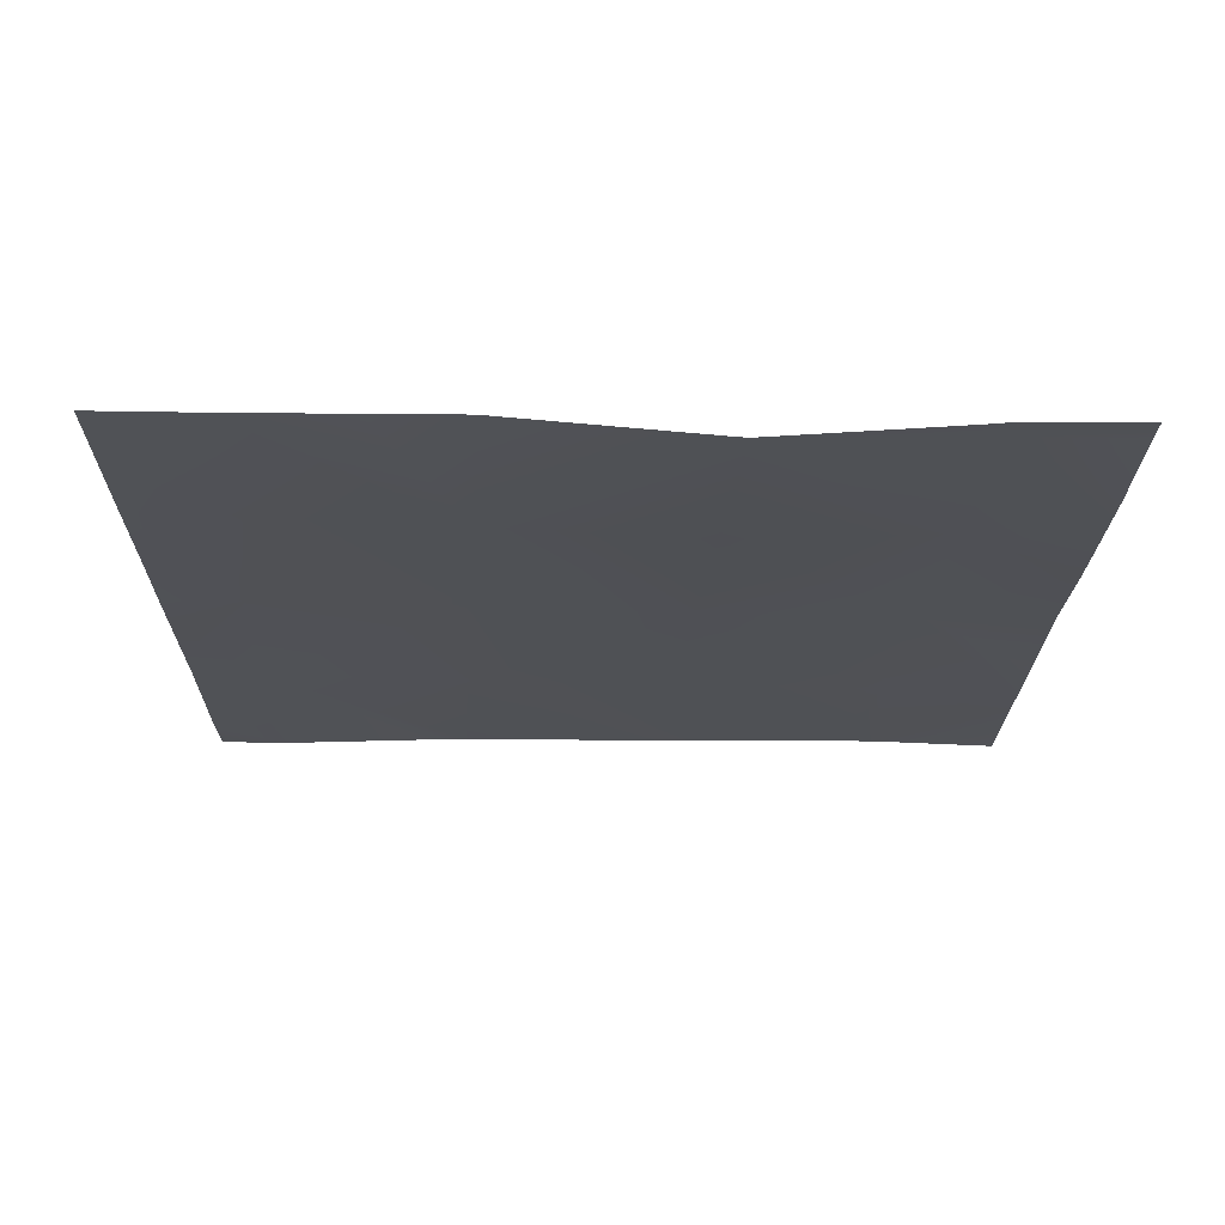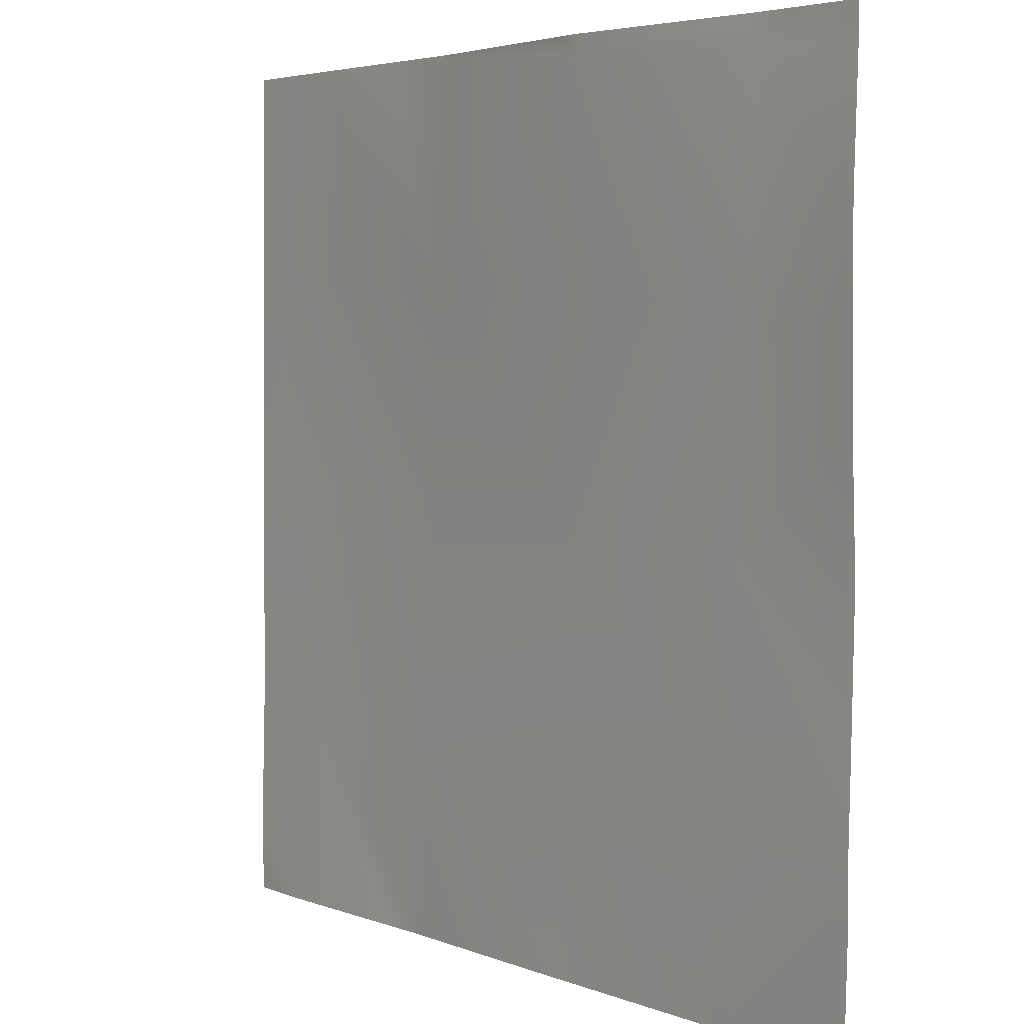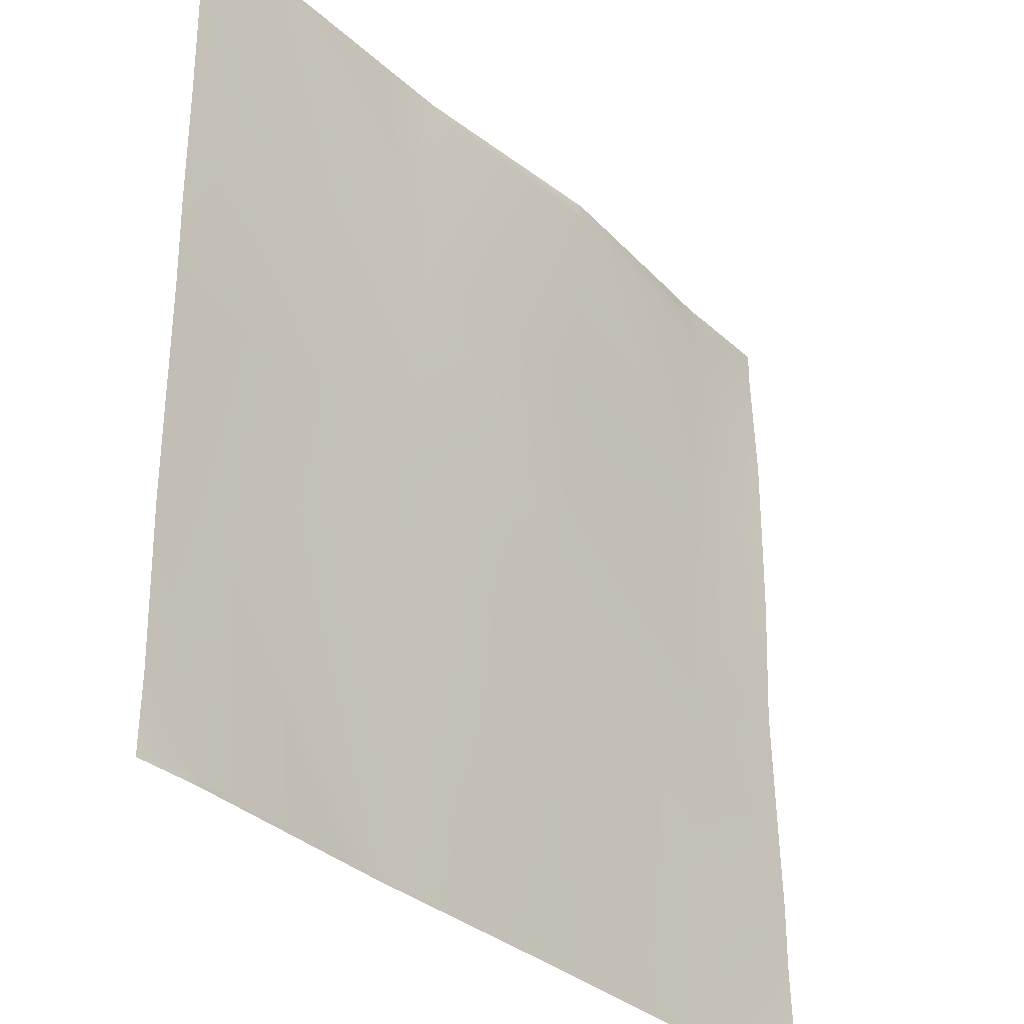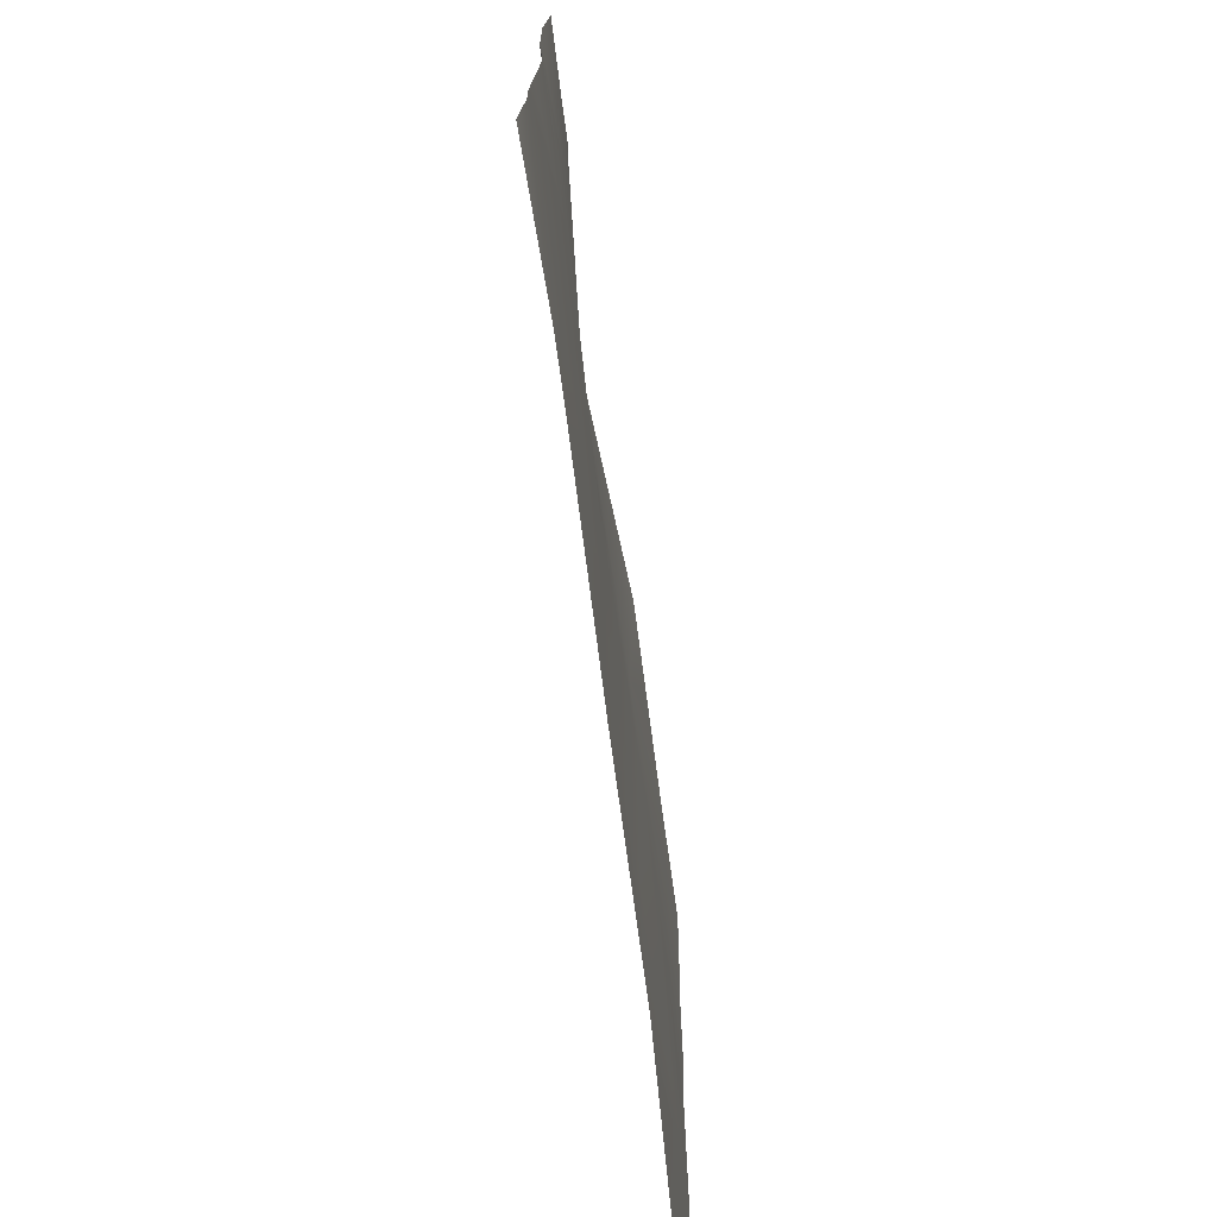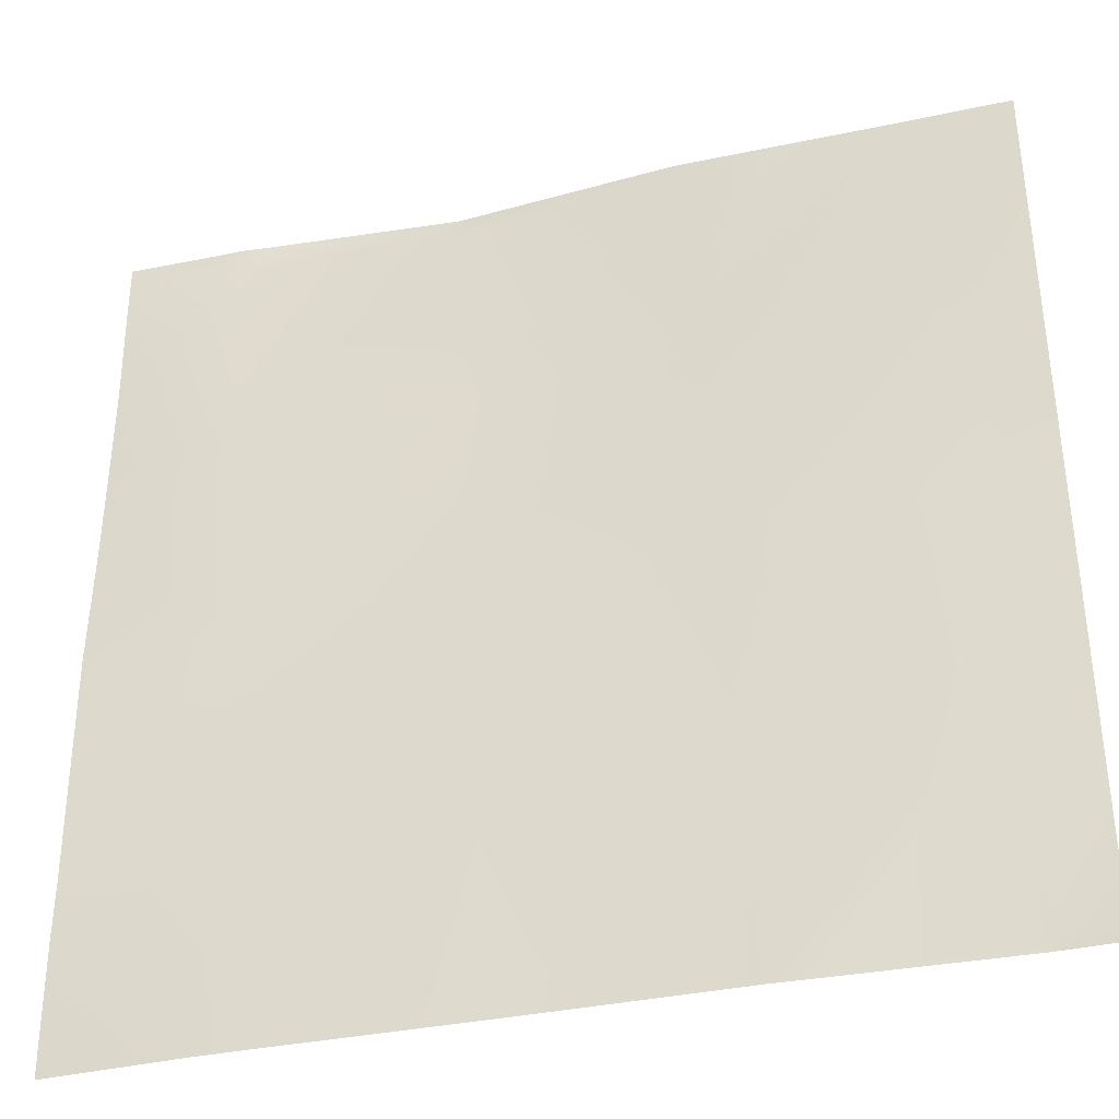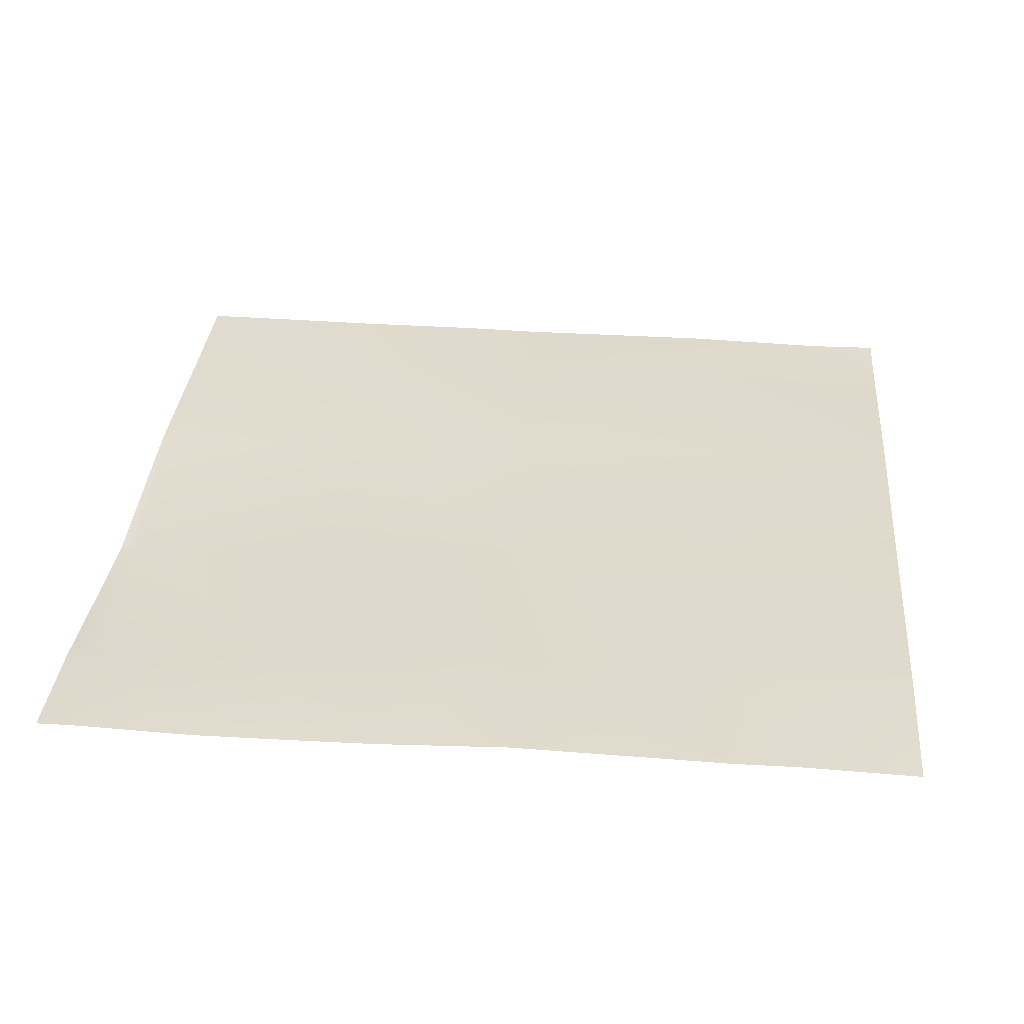
<metadata>
{"format":"obj","ext":"obj","renderer":"f3d","projection":"perspective","resolution":1024,"background":"white","views":[{"elev":-20.1,"azim":-0.7,"up":"+Y"},{"elev":4.3,"azim":51.3,"up":"+Z"},{"elev":-33.2,"azim":-50.8,"up":"+Z"},{"elev":-74.6,"azim":97.5,"up":"+Z"},{"elev":-36.7,"azim":-164.9,"up":"+Z"},{"elev":32.7,"azim":95.0,"up":"+Y"}]}
</metadata>
<code>
v -1266 -0.236 1536
v -1263 -0.3243 1539
v -1263 -0.2926 1536
v -1280 1.214 1604
v -1259 1.447 1602
v -1280 -0.02671 1558
v -1280 0.2014 1540
v -1212 1.085 1536
v -1200 1.457 1536
v -1280 1.254 1645
v -1256 1.547 1666
v -1280 0.1995 1537
v -1280 0.1983 1536
v -1260 -0.2777 1536
v -1139 1.046 1536
v -1199 1.447 1536
v -1196 0.5435 1599
v -1135 1.086 1536
v -1132 1.192 1596
v -1078 1.208 1536
v -1068 0.6954 1592
v -1071 1.15 1536
v -1128 0.718 1660
v -1192 2.026 1663
v -1024 -0.4606 1536
v -1063 1.095 1536
v -1024 0.5536 1571
v -1280 1.763 1693
v -1280 1.285 1668
v -1280 1.867 1732
v -1253 1.699 1730
v -1280 2.267 1760
v -1249 2.267 1792
v -1280 2.573 1792
v -1189 0.185 1727
v -1248 2.224 1792
v -1125 -1.772 1723
v -1065 2.229 1656
v -1122 -3.483 1787
v -1061 1.409 1720
v -1213 2.165 1792
v -1187 2.089 1792
v -1186 2.076 1791
v -1126 -3.147 1792
v -1185 2.057 1792
v -1121 -3.524 1792
v -1065 0.2937 1792
v -1058 0.8922 1784
v -1024 0.9185 1611
v -1024 1.821 1654
v -1024 0.4081 1590
v -1024 0.3405 1693
v -1024 0.06423 1718
v -1024 -0.1094 1746
v -1024 1.1 1782
v -1024 1.019 1792
v -1049 0.8779 1792
v -1024 1.051 1788
v -1057 0.9534 1792
f 1 2 3
f 2 4 5
f 2 6 4
f 6 2 7
f 8 5 9
f 8 2 5
f 5 10 11
f 5 4 10
f 1 7 2
f 1 12 7
f 12 1 13
f 14 3 2
f 15 16 17
f 18 17 19
f 18 15 17
f 17 9 5
f 17 16 9
f 20 18 19
f 20 21 22
f 20 19 21
f 19 17 23
f 8 14 2
f 17 5 24
f 25 26 27
f 28 11 29
f 10 29 11
f 11 30 31
f 11 28 30
f 32 33 31
f 32 34 33
f 32 31 30
f 24 11 31
f 33 35 31
f 33 36 35
f 24 35 23
f 23 37 38
f 24 23 17
f 37 39 40
f 37 23 35
f 5 11 24
f 37 35 39
f 41 42 43
f 44 43 45
f 44 39 43
f 43 39 35
f 46 39 44
f 45 43 42
f 35 41 43
f 35 36 41
f 47 39 46
f 47 48 39
f 31 35 24
f 21 19 23
f 21 23 38
f 49 38 50
f 38 51 21
f 38 49 51
f 50 38 52
f 48 40 39
f 53 48 54
f 53 40 48
f 55 54 48
f 52 40 53
f 52 38 40
f 56 48 57
f 56 58 48
f 58 55 48
f 40 38 37
f 57 48 59
f 59 48 47
f 27 21 51
f 27 26 21
f 26 22 21

</code>
